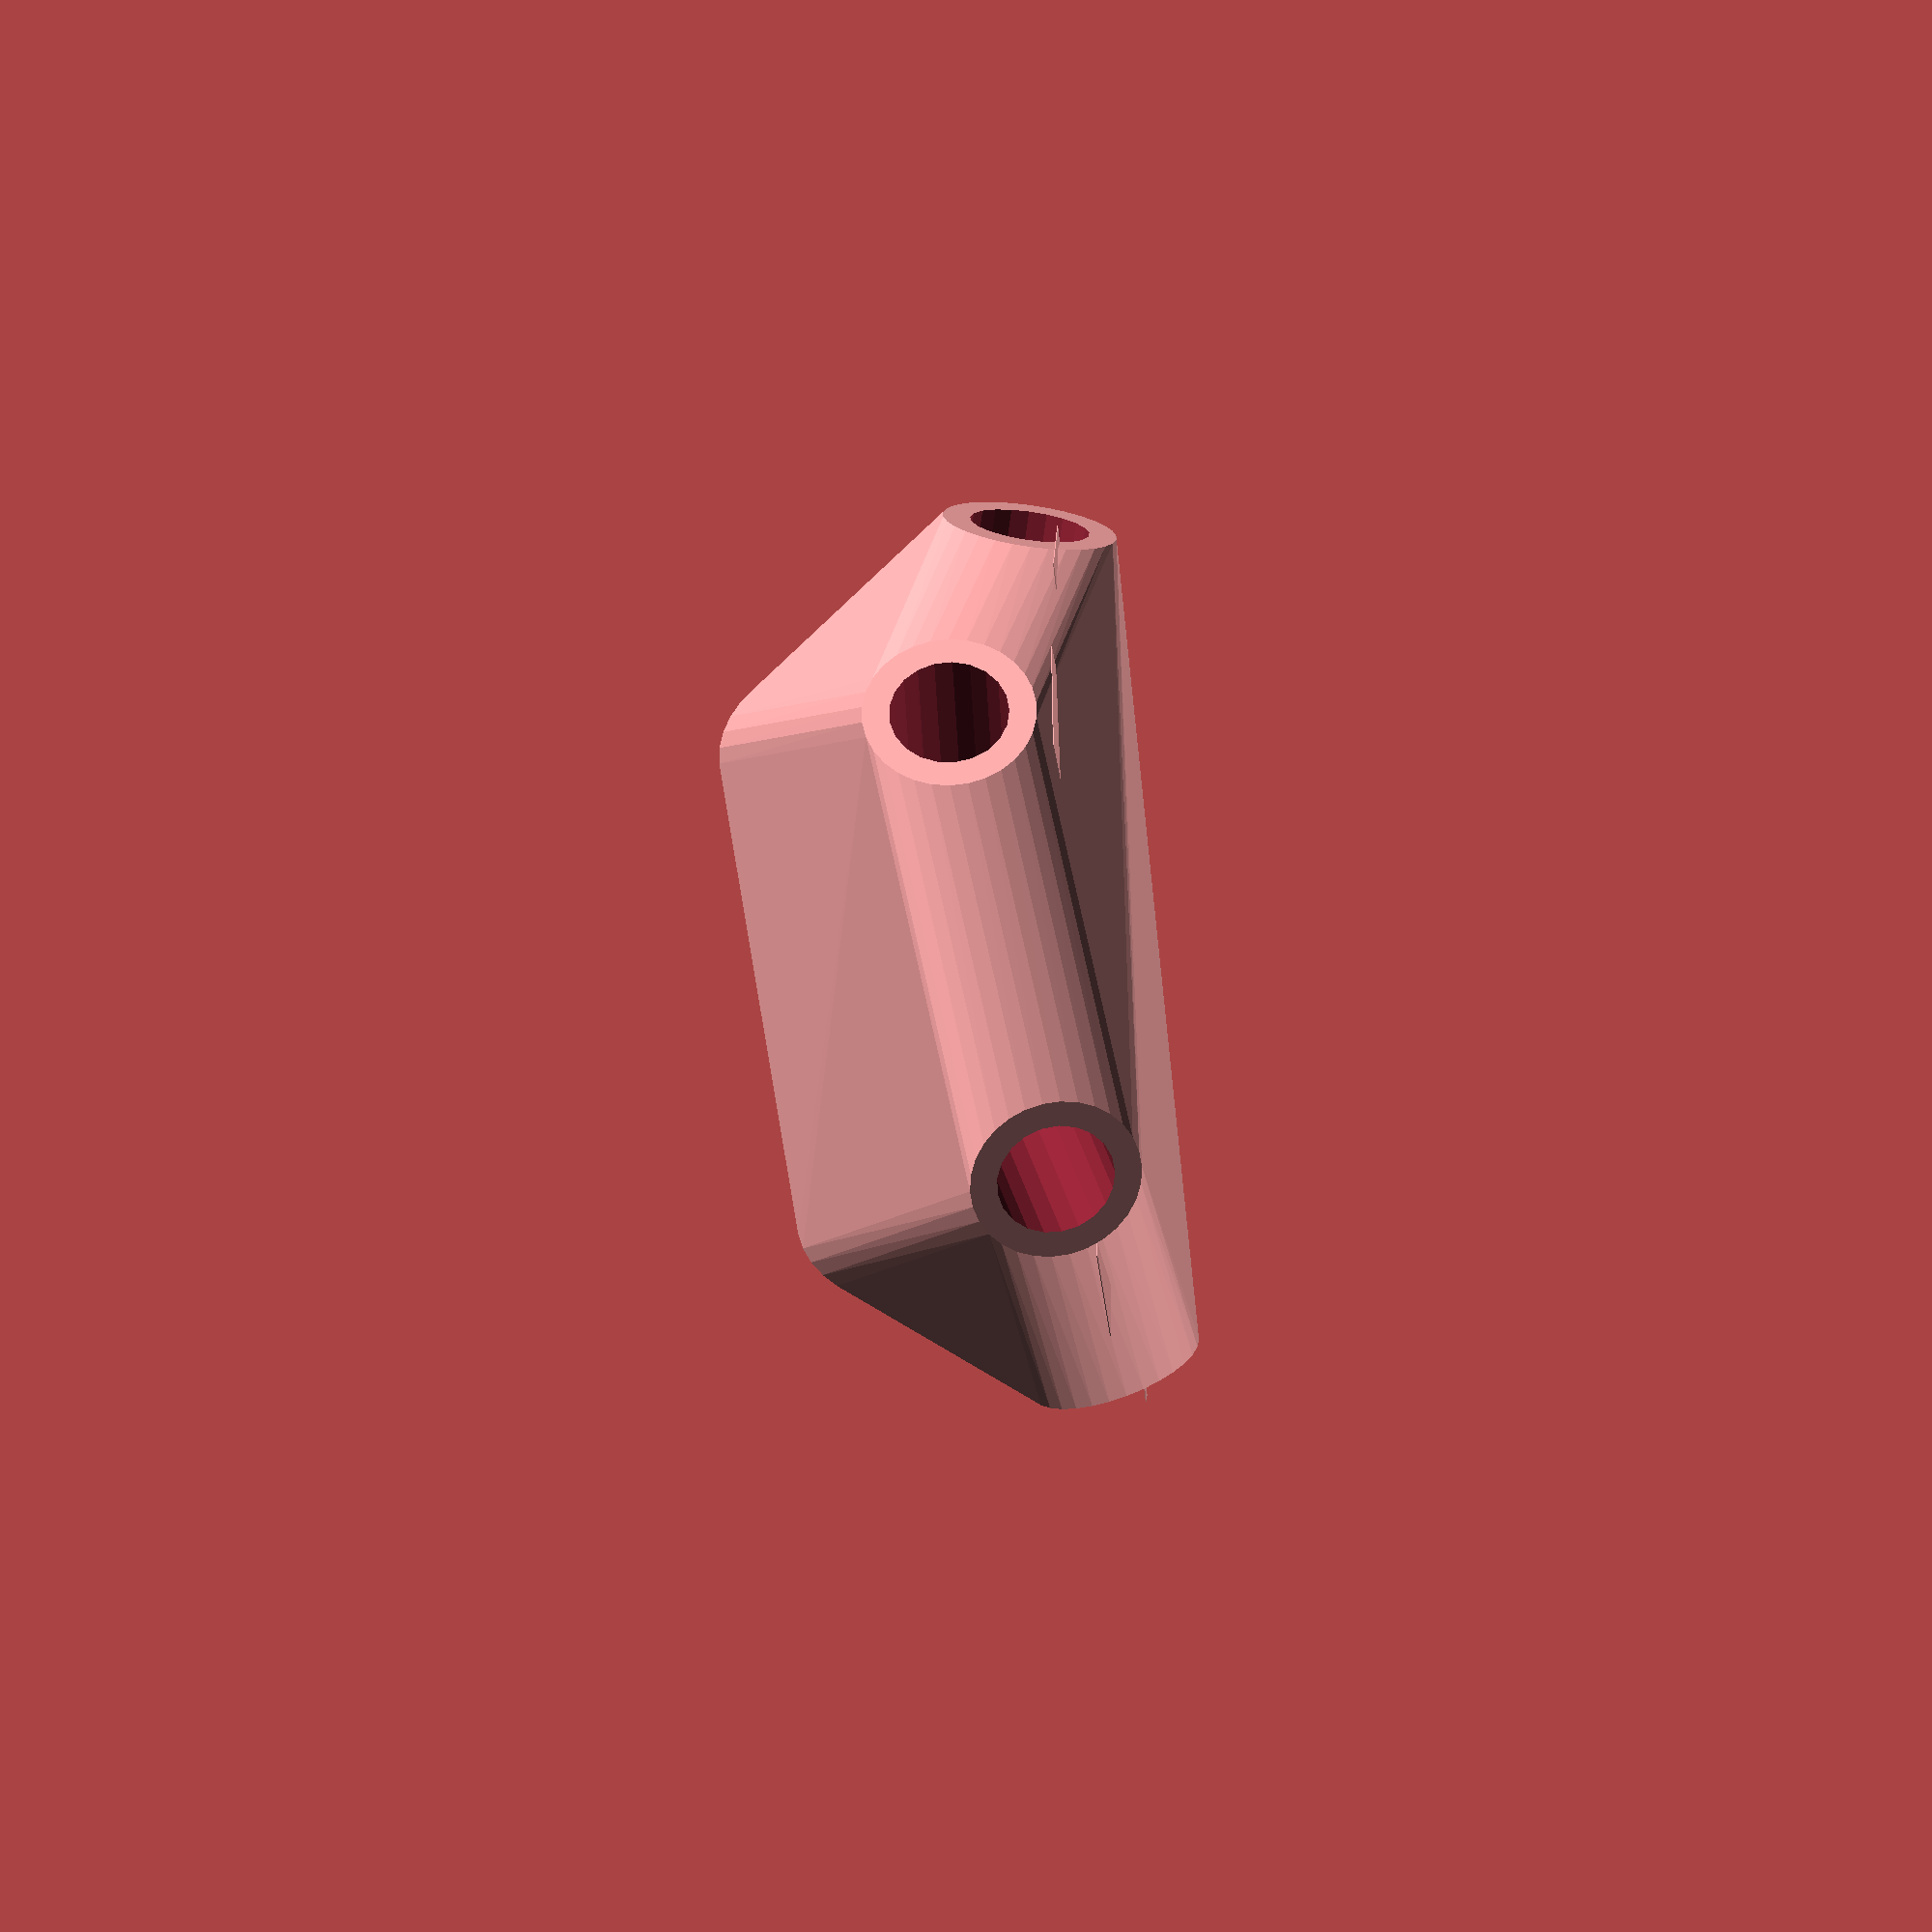
<openscad>


difference() {
	union() {
		intersection() {
			hull() {
				rotate(a = 73.2272146022, v = [-0.2512176951, -0.9239117677, 0.0000011751]) {
					cylinder(h = 50, r = 9.6000000000);
				}
				rotate(a = 94.2075148484, v = [0.2987068259, 0.9515204788, -0.0000012502]) {
					cylinder(h = 50, r = 9.6000000000);
				}
				rotate(a = 67.2957373806, v = [-0.9197347885, -0.0714945390, 0.0000009912]) {
					cylinder(h = 50, r = 9.6000000000);
				}
				rotate(a = 103.3288130025, v = [-0.4238477558, 0.8759022790, -0.0000004521]) {
					cylinder(h = 50, r = 9.6000000000);
				}
				rotate(a = 103.3289752894, v = [0.2713795561, -0.9344536308, 0.0000006631]) {
					cylinder(h = 50, r = 9.6000000000);
				}
				rotate(a = 103.3289493282, v = [0.9605512597, 0.1555375594, -0.0000011161]) {
					cylinder(h = 50, r = 9.6000000000);
				}
			}
			sphere(r = 60);
		}
		translate(v = [0, 0, -15.1014312980]) {
			union() {
				rotate(a = 15.2113642969, v = [0, 0, 1]) {
					translate(v = [0, -6.6000000000, 0]) {
						cube(size = [50, 13.2000000000, 0.1000000000]);
					}
				}
				rotate(a = -162.5715760859, v = [0, 0, 1]) {
					translate(v = [0, -6.6000000000, 0]) {
						cube(size = [50, 13.2000000000, 0.1000000000]);
					}
				}
				rotate(a = 85.5551418595, v = [0, 0, 1]) {
					translate(v = [0, -6.6000000000, 0]) {
						cube(size = [50, 13.2000000000, 0.1000000000]);
					}
				}
				rotate(a = 154.1777384190, v = [0, 0, 1]) {
					translate(v = [0, -6.6000000000, 0]) {
						cube(size = [50, 13.2000000000, 0.1000000000]);
					}
				}
				rotate(a = -16.1941105846, v = [0, 0, 1]) {
					translate(v = [0, -6.6000000000, 0]) {
						cube(size = [50, 13.2000000000, 0.1000000000]);
					}
				}
				rotate(a = -99.1977875030, v = [0, 0, 1]) {
					translate(v = [0, -6.6000000000, 0]) {
						cube(size = [50, 13.2000000000, 0.1000000000]);
					}
				}
			}
		}
	}
	union() {
		rotate(a = 73.2272146022, v = [-0.2512176951, -0.9239117677, 0.0000011751]) {
			translate(v = [0, 0, 25]) {
				cylinder(h = 100, r = 6.6000000000);
			}
		}
		rotate(a = 94.2075148484, v = [0.2987068259, 0.9515204788, -0.0000012502]) {
			translate(v = [0, 0, 25]) {
				cylinder(h = 100, r = 6.6000000000);
			}
		}
		rotate(a = 67.2957373806, v = [-0.9197347885, -0.0714945390, 0.0000009912]) {
			translate(v = [0, 0, 25]) {
				cylinder(h = 100, r = 6.6000000000);
			}
		}
		rotate(a = 103.3288130025, v = [-0.4238477558, 0.8759022790, -0.0000004521]) {
			translate(v = [0, 0, 25]) {
				cylinder(h = 100, r = 6.6000000000);
			}
		}
		rotate(a = 103.3289752894, v = [0.2713795561, -0.9344536308, 0.0000006631]) {
			translate(v = [0, 0, 25]) {
				cylinder(h = 100, r = 6.6000000000);
			}
		}
		rotate(a = 103.3289493282, v = [0.9605512597, 0.1555375594, -0.0000011161]) {
			translate(v = [0, 0, 25]) {
				cylinder(h = 100, r = 6.6000000000);
			}
		}
	}
}
</openscad>
<views>
elev=42.9 azim=351.8 roll=96.4 proj=o view=wireframe
</views>
